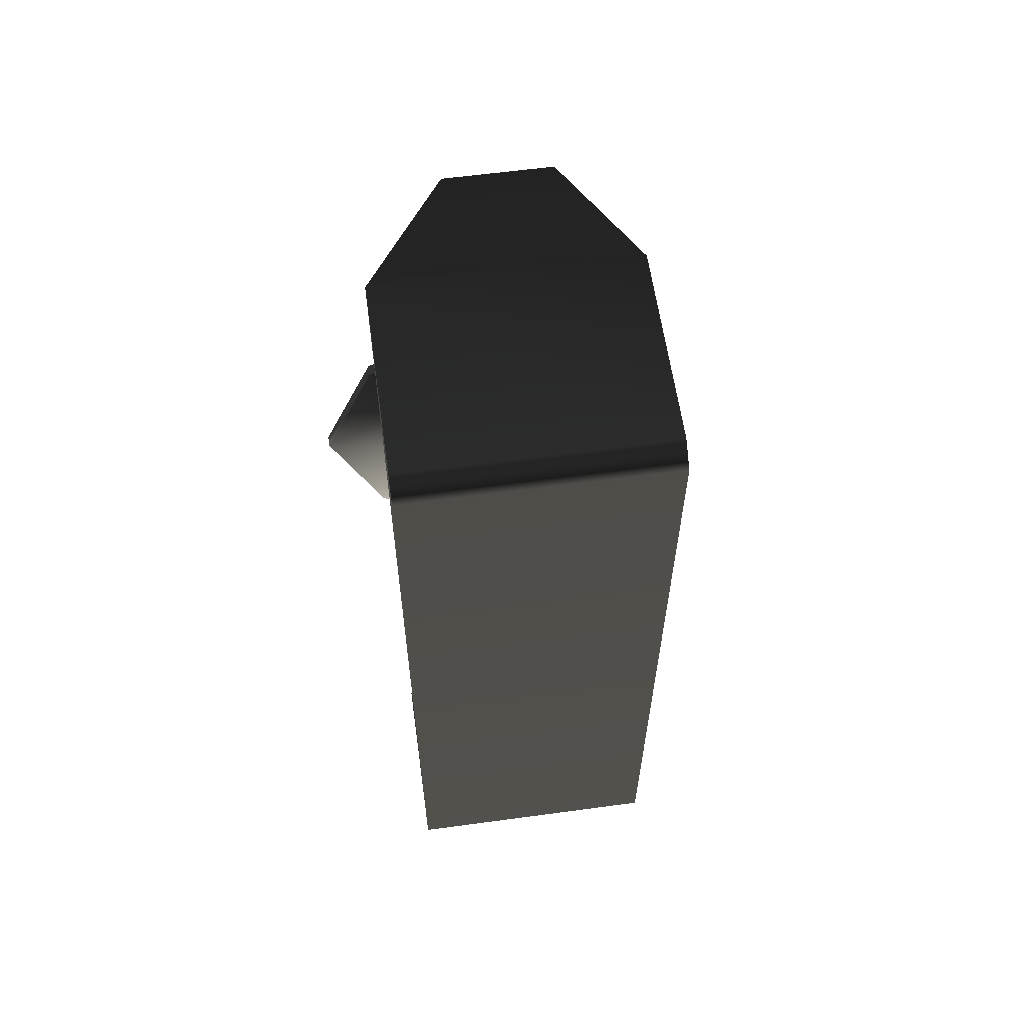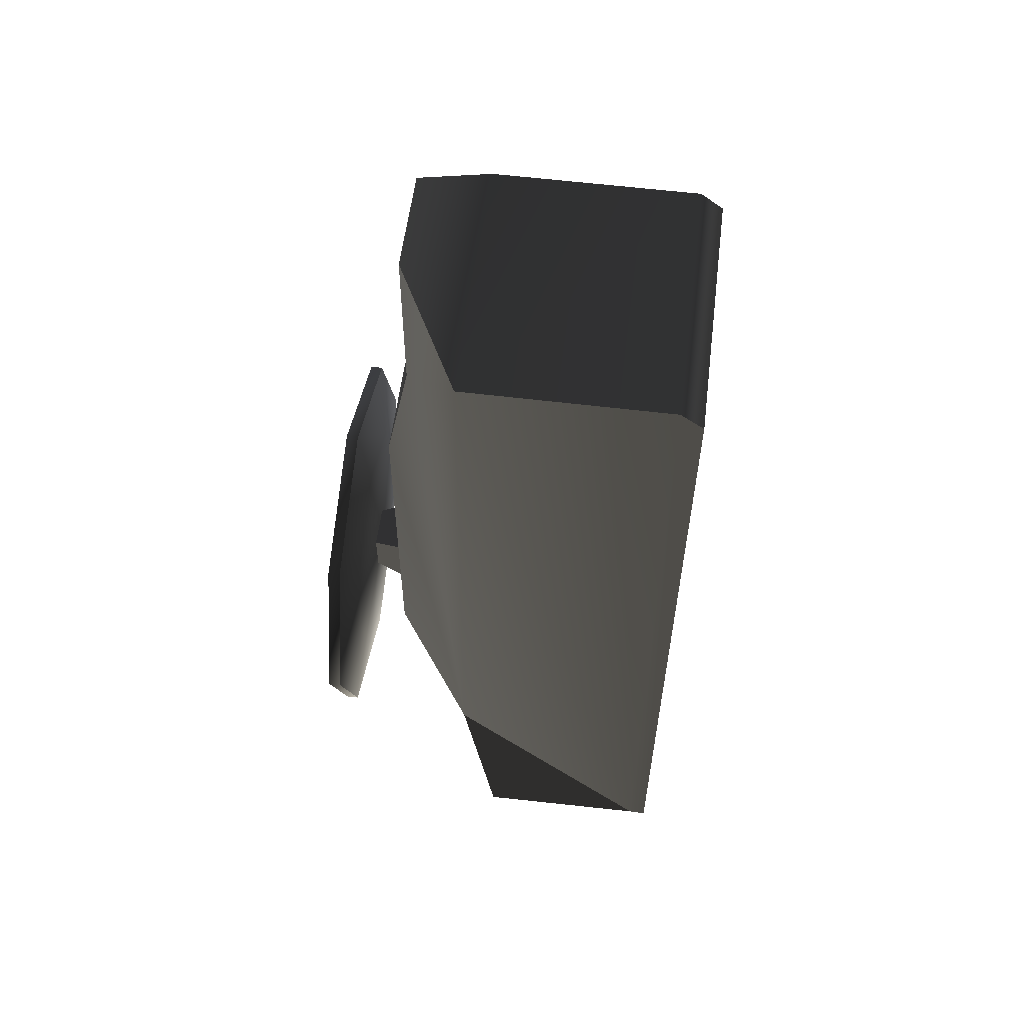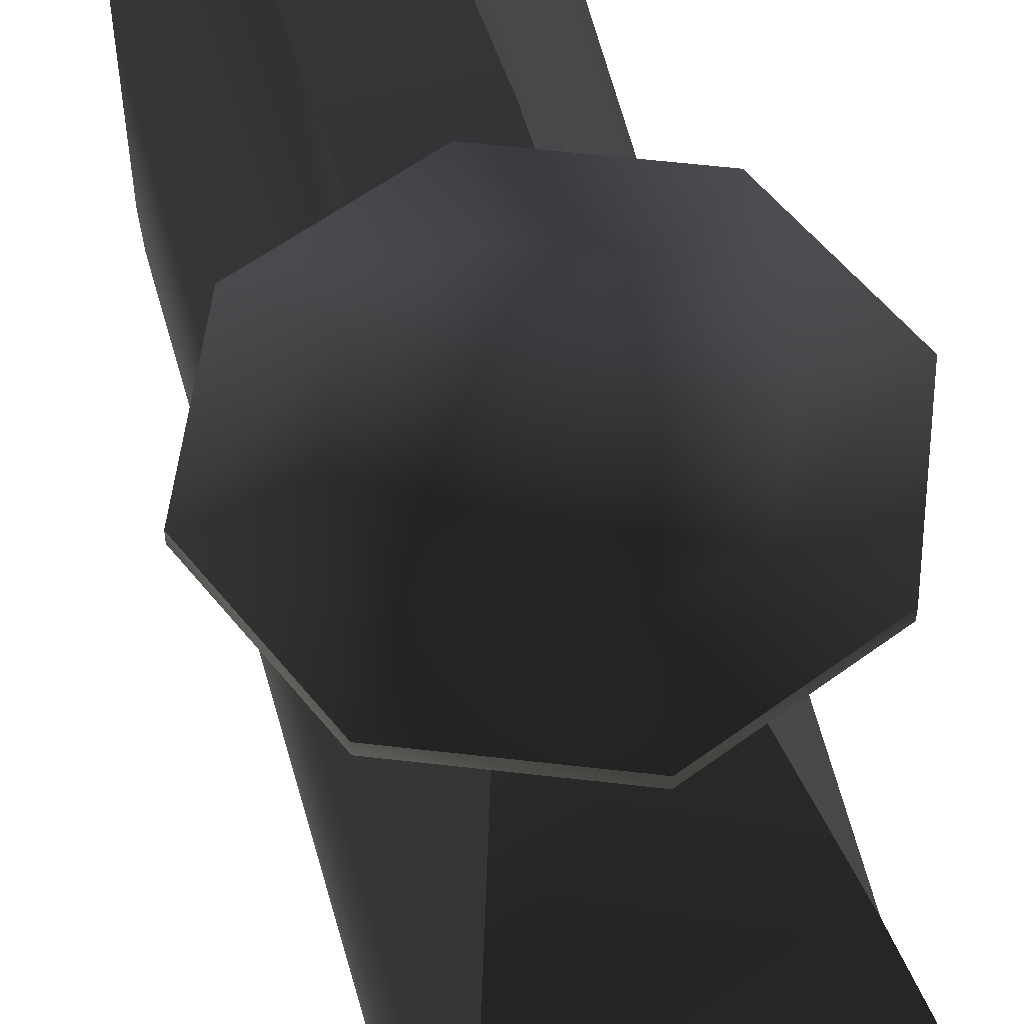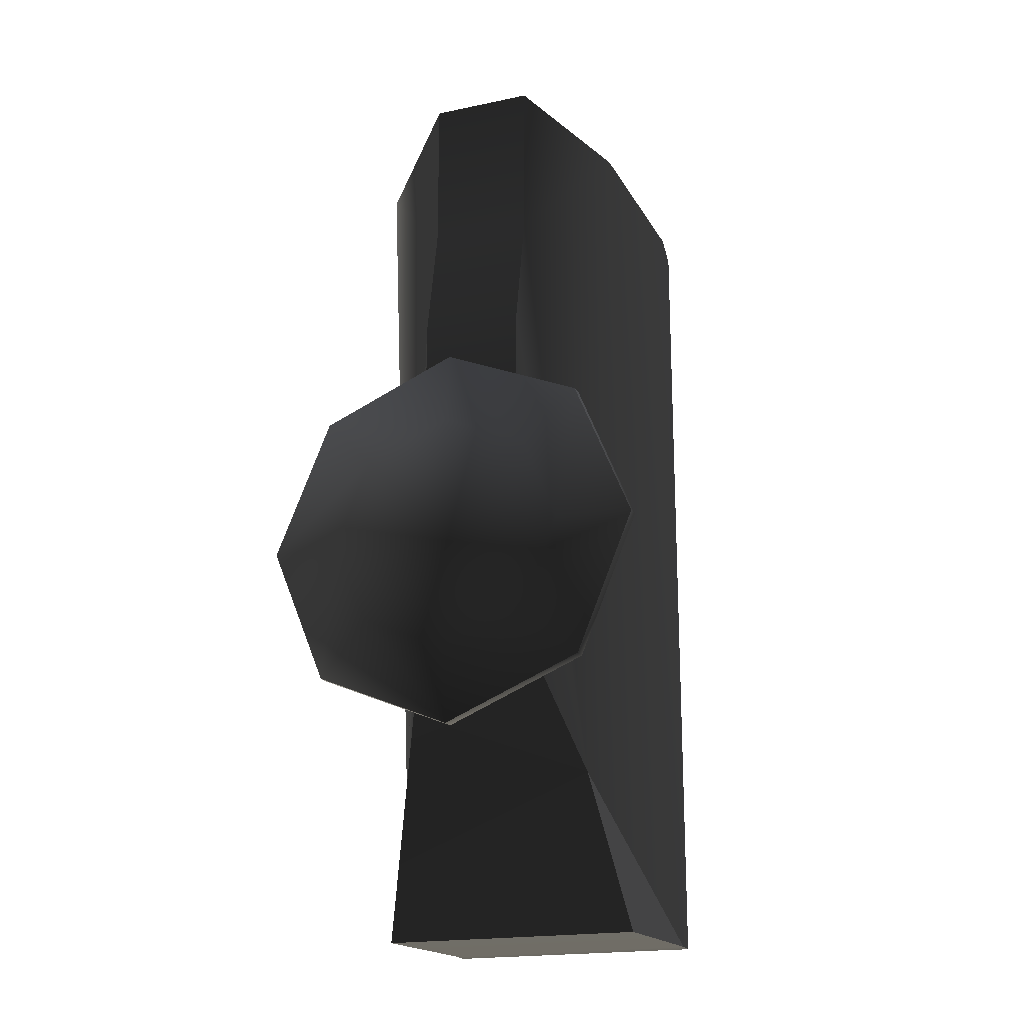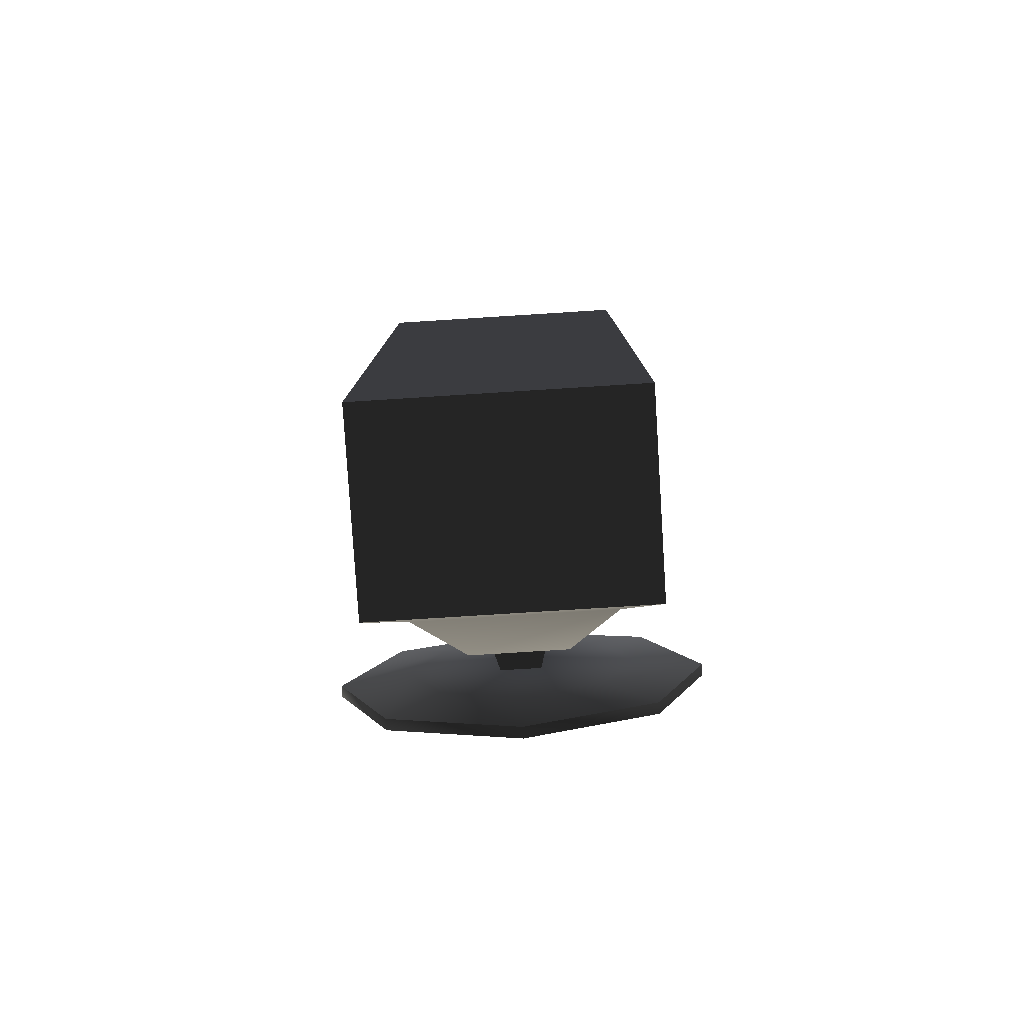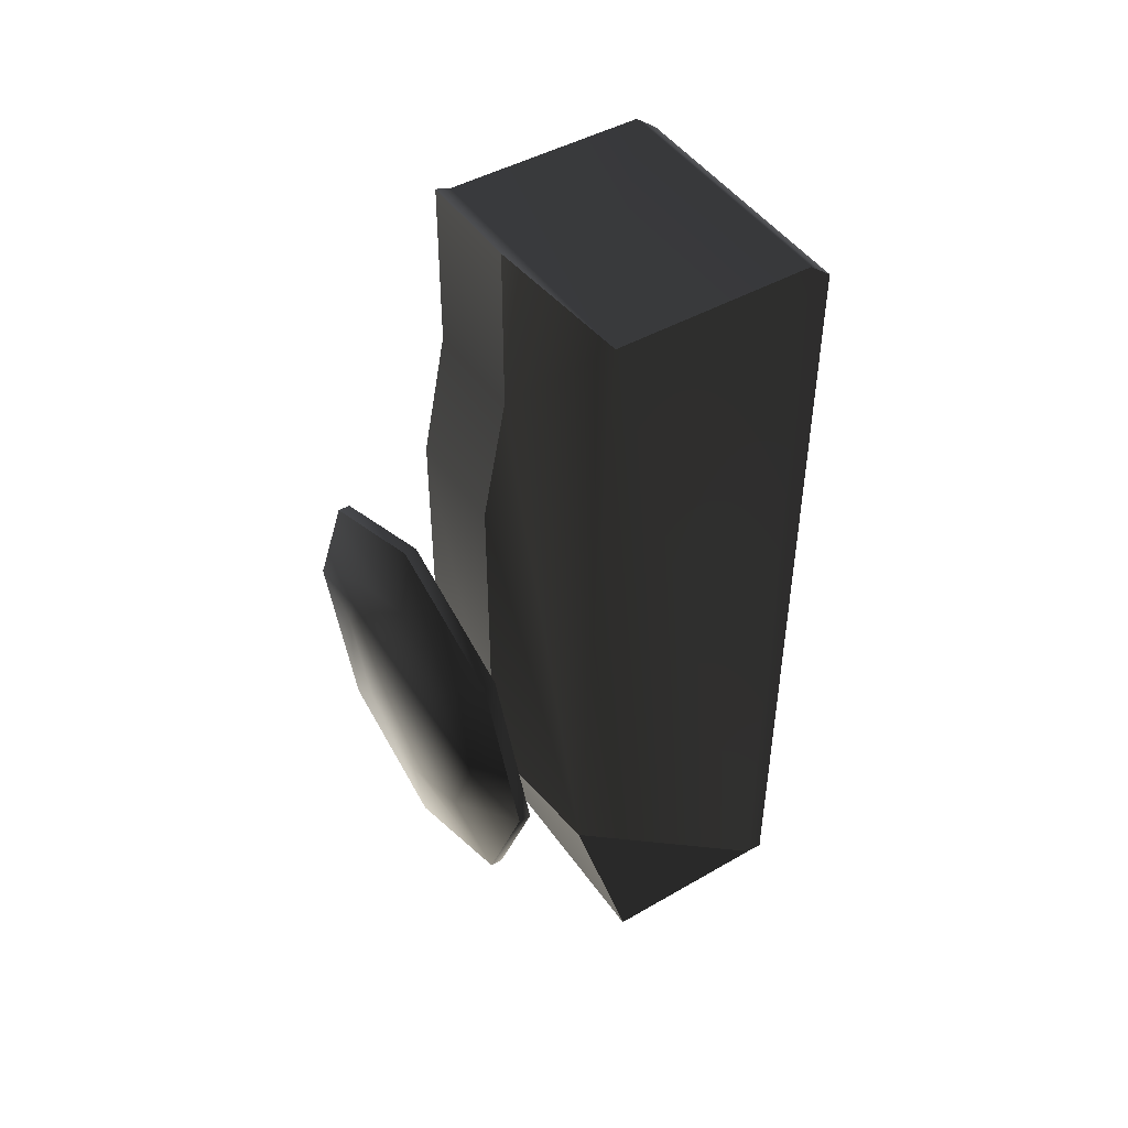
<metadata>
{"format":"obj","ext":"obj","renderer":"f3d","projection":"perspective","resolution":1024,"background":"white","views":[{"elev":60.3,"azim":-7.9,"up":"+Z"},{"elev":56.8,"azim":-82.9,"up":"+Z"},{"elev":55.9,"azim":164.5,"up":"+Y"},{"elev":-19.4,"azim":-158.4,"up":"+Z"},{"elev":-80.0,"azim":3.6,"up":"+Z"},{"elev":46.2,"azim":-123.0,"up":"+Z"}]}
</metadata>
<code>
v  -3.501 -2.153 14.53
v  -3.501 -2.007 -7.435
v  3.501 -2.007 -7.435
v  3.501 -2.153 14.53
v  3.501 -1.559 15
v  3.501 3.792 15.03
v  -3.501 3.792 15.03
v  -3.501 -1.559 15
v  1.381 5.353 16.91
v  -1.382 5.353 16.91
v  3.501 3.044 -7.505
v  3.501 -1.559 -7.415
v  -3.501 -1.559 -7.415
v  -3.501 3.044 -7.505
v  -1.382 5.368 12.64
v  -1.38 6.006 9.395
v  -2.65 4.064 -3.386
v  -1.38 6.006 0.5129
v  2.65 4.064 -3.386
v  1.381 5.368 12.64
v  1.379 6.006 9.395
v  1.379 6.006 0.5129
v  -0.8 6.01 3.368
v  -0.56 6.917 3.128
v  -0.56 6.917 2.008
v  -0.8 6.01 1.768
v  0.8 6.01 3.368
v  0.56 6.917 3.128
v  0.8 6.01 1.768
v  0.56 6.917 2.008
v  2.244 6.945 0.3237
v  3.174 6.945 2.568
v  0 6.849 2.568
v  0 6.945 -0.606
v  -2.244 6.945 0.3237
v  -3.174 6.945 2.568
v  -2.244 6.945 4.812
v  0 6.945 5.742
v  2.244 6.945 4.812
v  0 7.198 -2.568
v  3.631 7.198 -1.063
v  -3.631 7.198 -1.063
v  -5.136 7.198 2.568
v  -3.631 7.198 6.2
v  0 7.198 7.704
v  3.631 7.198 6.2
v  5.136 7.198 2.568
v  3.631 7.51 -1.063
v  5.136 7.51 2.568
v  3.631 7.51 6.2
v  -3.631 7.51 -1.063
v  0 7.51 -2.568
v  -3.631 7.51 6.2
v  -5.136 7.51 2.568
v  0 7.51 7.704
v  -2.244 7.763 4.812
v  0 7.763 5.742
v  0 7.86 2.568
v  2.244 7.763 0.3237
v  0 7.763 -0.606
v  2.244 7.763 4.812
v  -2.244 7.763 0.3237
v  -3.174 7.763 2.568
v  3.174 7.763 2.568
g frm-utl26
f 1 2 3
f 3 4 1
f 5 6 7
f 7 8 5
f 7 6 9
f 9 10 7
f 5 8 1
f 1 4 5
g frm-utl26
f 11 12 13
f 3 2 13
f 13 14 11
f 13 12 3
f 15 16 17
f 17 7 15
f 17 16 18
f 13 7 17
f 7 10 15
f 8 7 13
f 8 13 2
f 2 1 8
f 19 6 12
f 12 6 5
f 3 12 5
f 20 6 19
f 20 9 6
f 19 21 20
f 19 22 21
f 5 4 3
g frm-utl26
f 21 22 18
f 18 19 17
f 21 16 15
f 9 20 15
f 11 14 17
f 18 22 19
f 18 16 21
f 17 19 11
f 15 20 21
f 15 10 9
g frm-utl26
f 13 17 14
f 19 12 11
g frm-antenn1
f 23 24 25
f 26 23 25
f 27 28 24
f 23 27 24
f 29 30 28
f 27 29 28
f 26 25 30
f 29 26 30
g frm-antenn2
f 31 32 33
f 34 31 33
f 35 34 33
f 36 35 33
f 37 36 33
f 38 37 33
f 39 38 33
f 32 39 33
f 34 40 41
f 31 34 41
f 34 35 40
f 35 42 40
f 35 36 42
f 36 43 42
f 36 37 43
f 37 44 43
f 37 38 44
f 38 45 44
f 38 39 45
f 39 46 45
f 32 47 46
f 39 32 46
f 32 31 47
f 31 41 47
g frm-antenn2
f 41 48 49
f 47 41 49
f 47 49 50
f 46 47 50
f 42 51 52
f 40 42 52
f 40 52 48
f 41 40 48
f 44 53 54
f 43 44 54
f 43 54 51
f 42 43 51
f 46 50 55
f 45 46 55
f 45 55 53
f 44 45 53
g frm-antenn2
f 56 57 58
f 59 60 58
f 57 61 58
f 62 63 58
f 61 64 58
f 64 59 58
f 63 56 58
f 60 62 58
f 52 60 59
f 51 62 60
f 52 51 60
f 48 52 59
f 48 59 64
f 49 48 64
f 49 64 61
f 50 49 61
f 50 61 57
f 55 50 57
f 55 57 56
f 53 56 63
f 53 55 56
f 54 63 62
f 54 53 63
f 51 54 62

</code>
